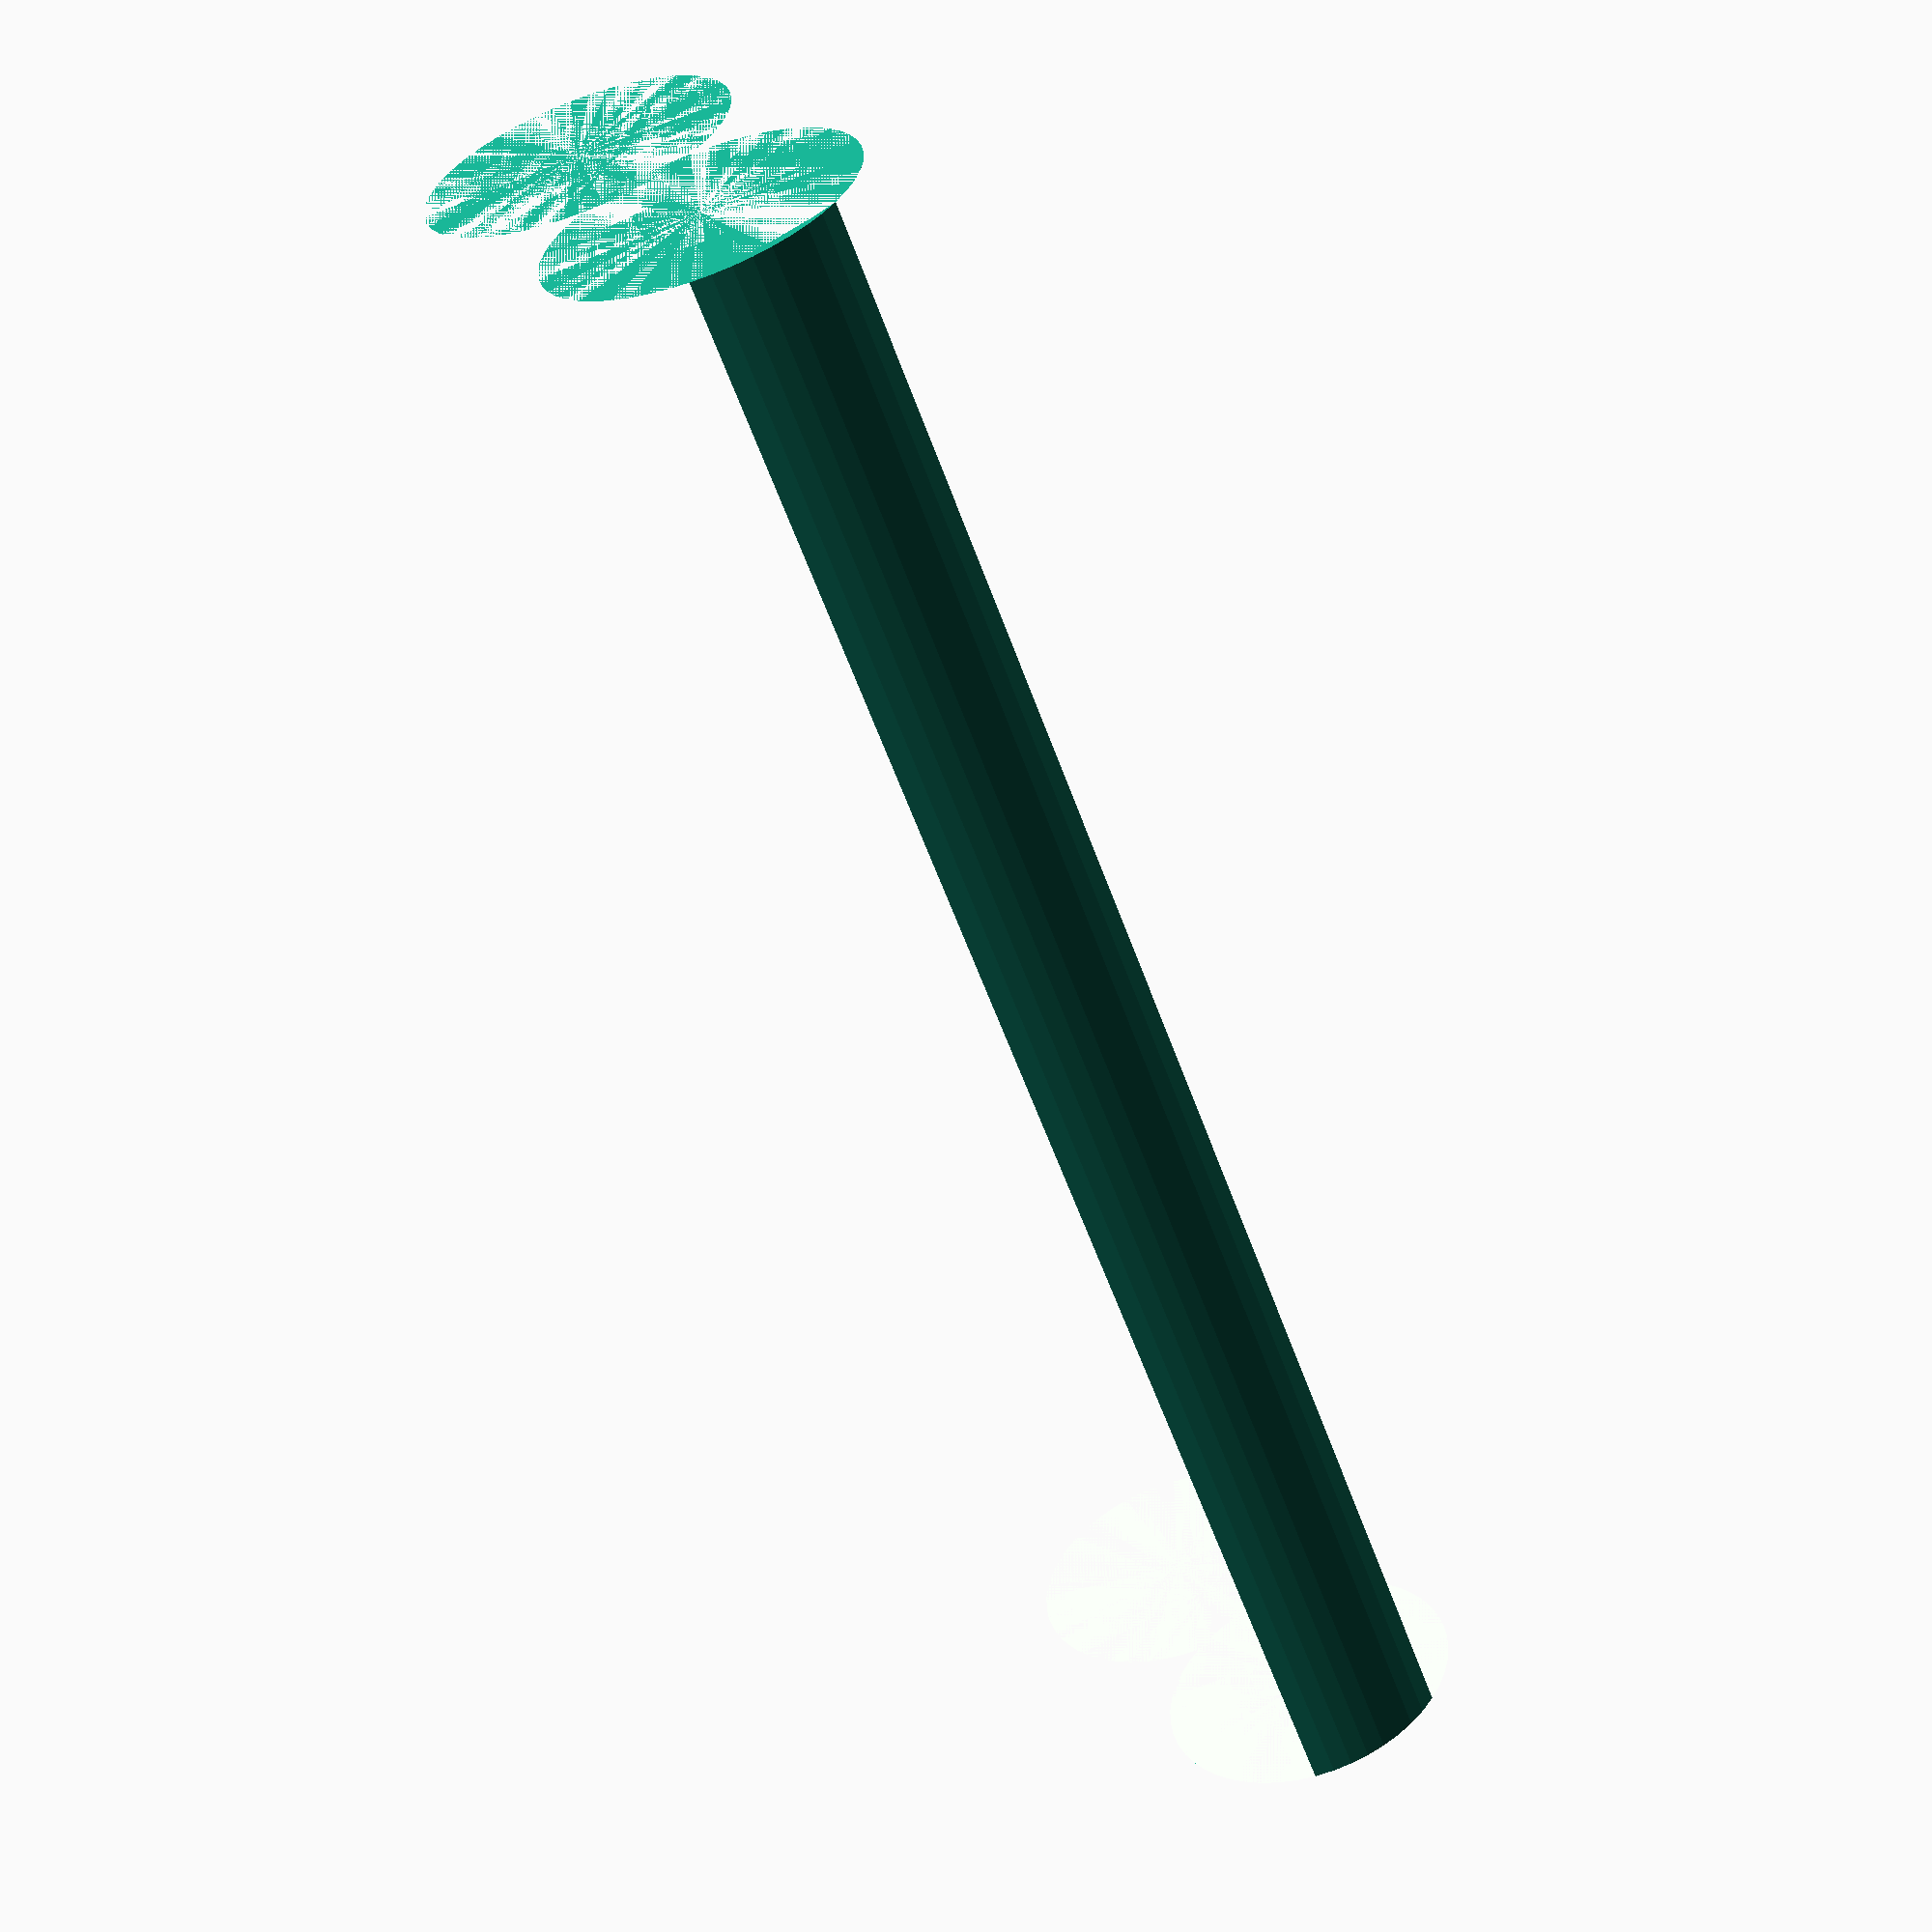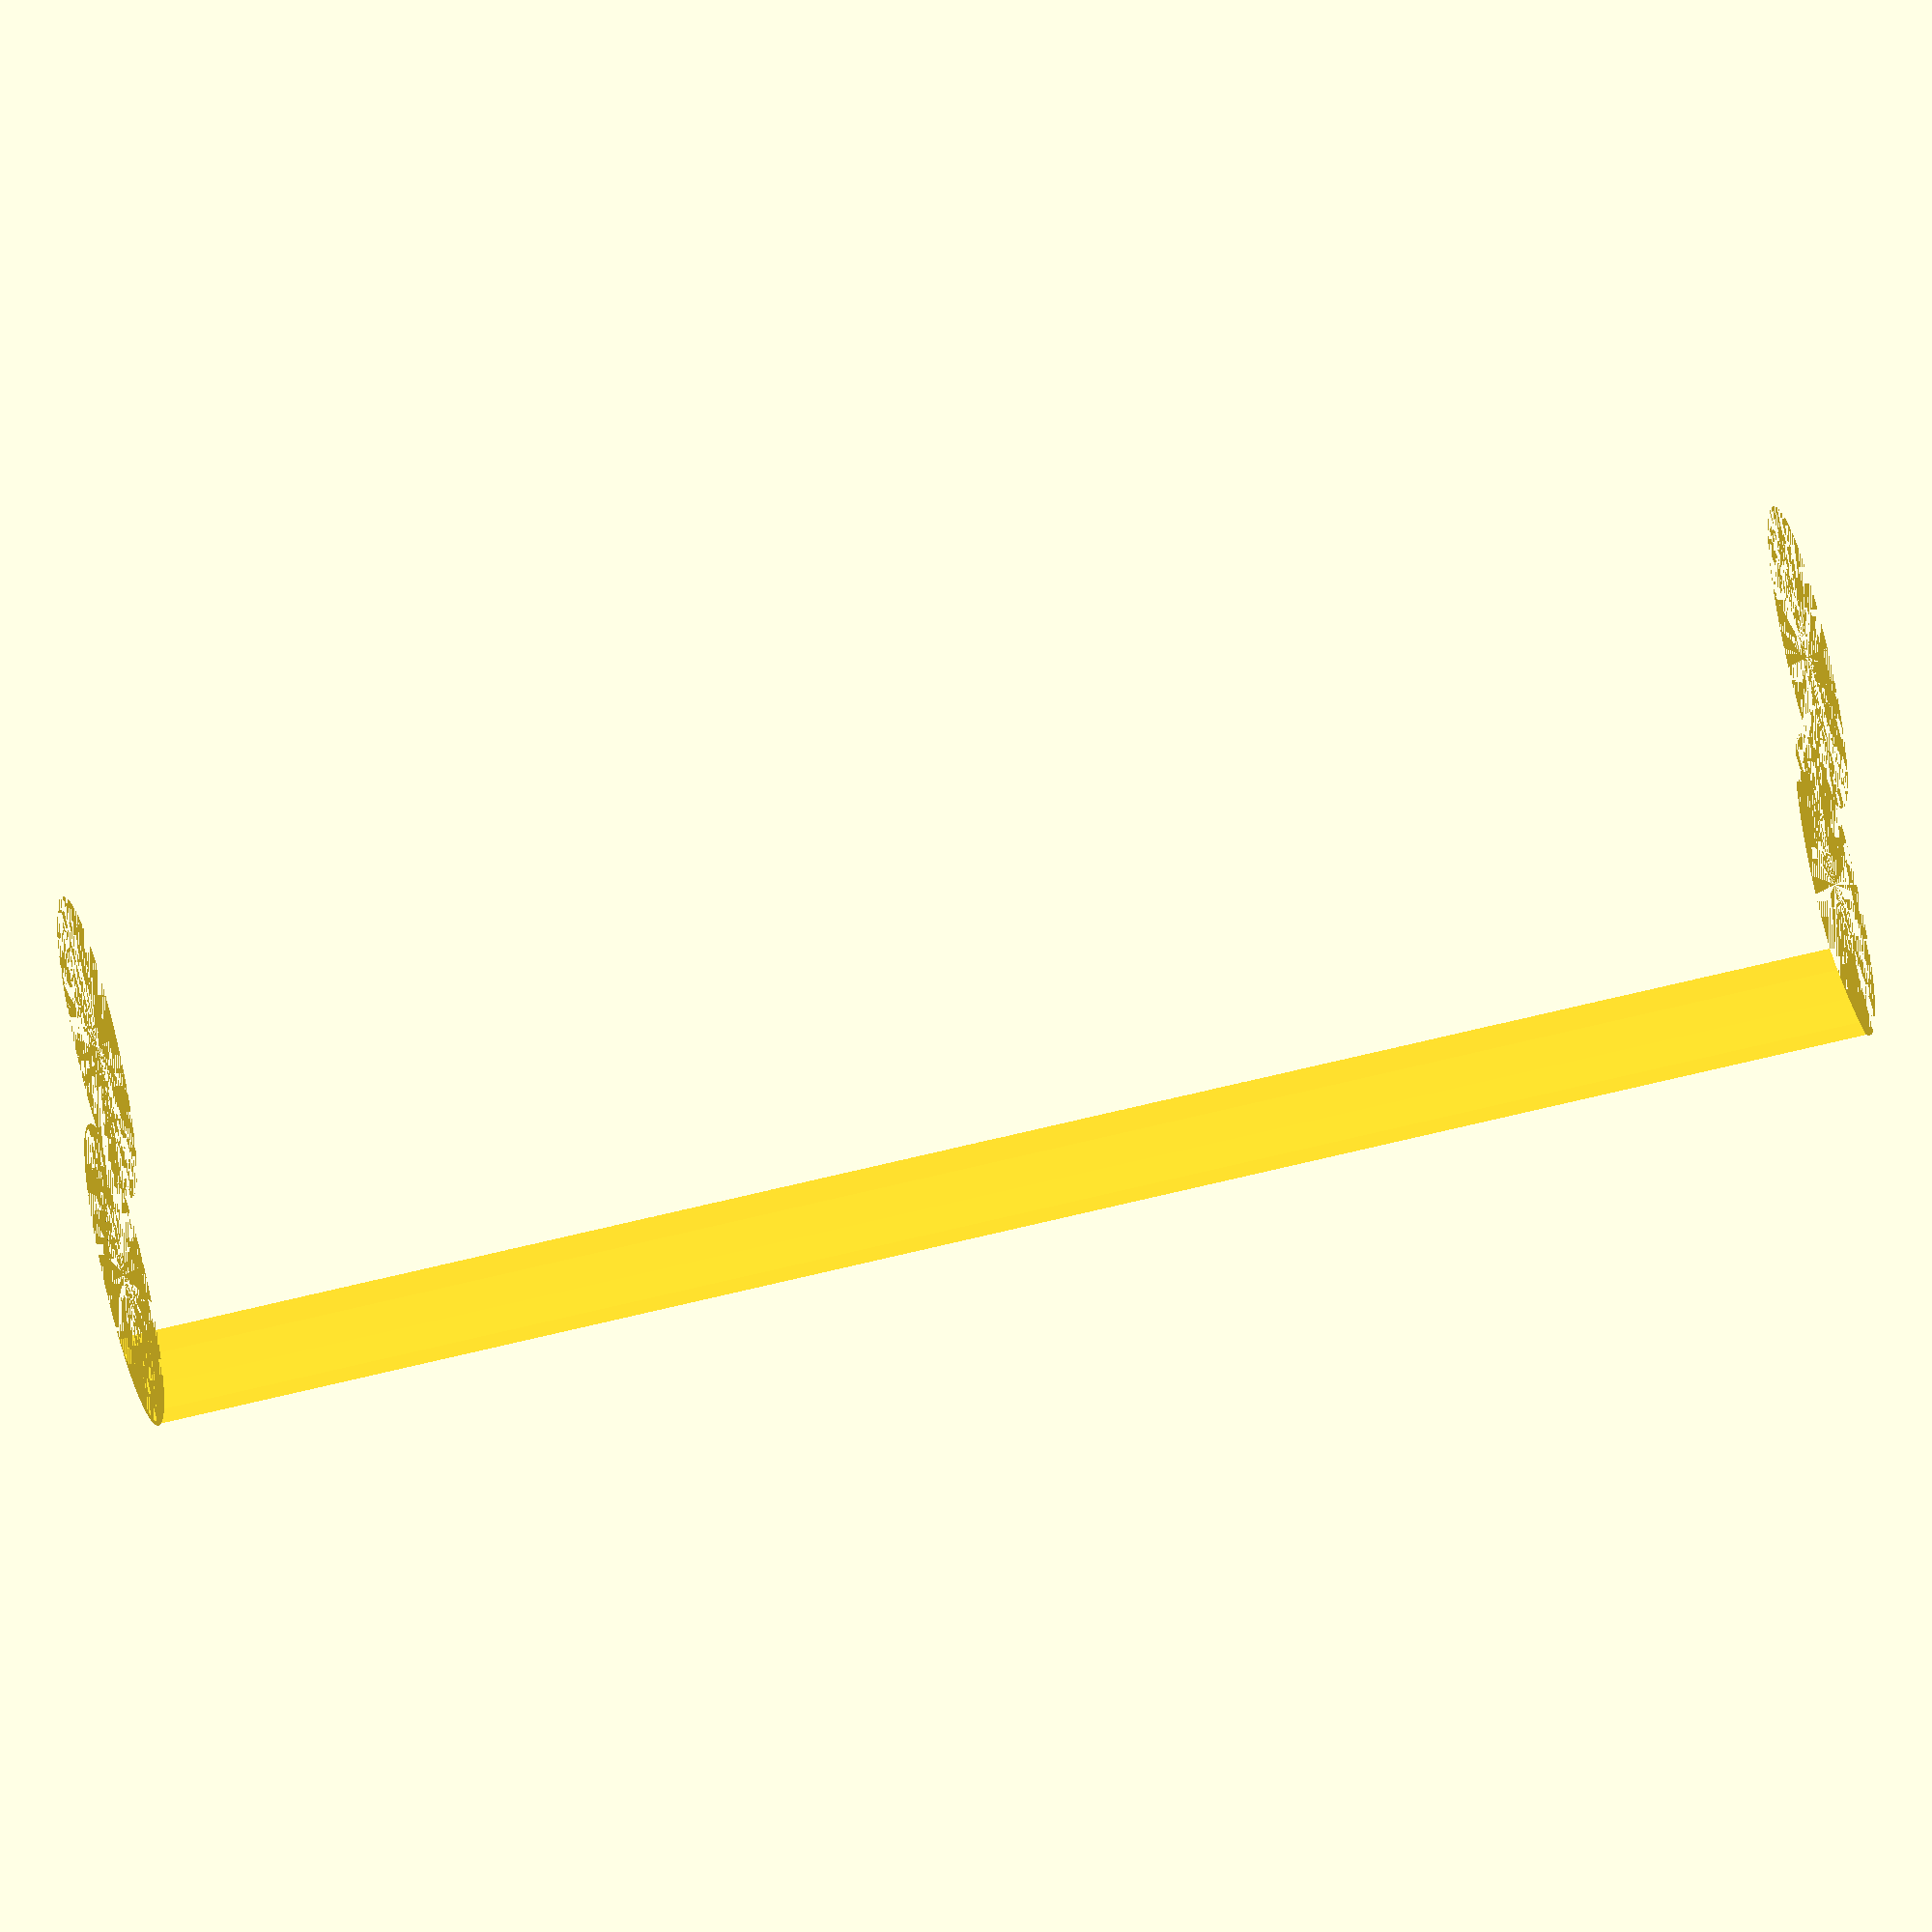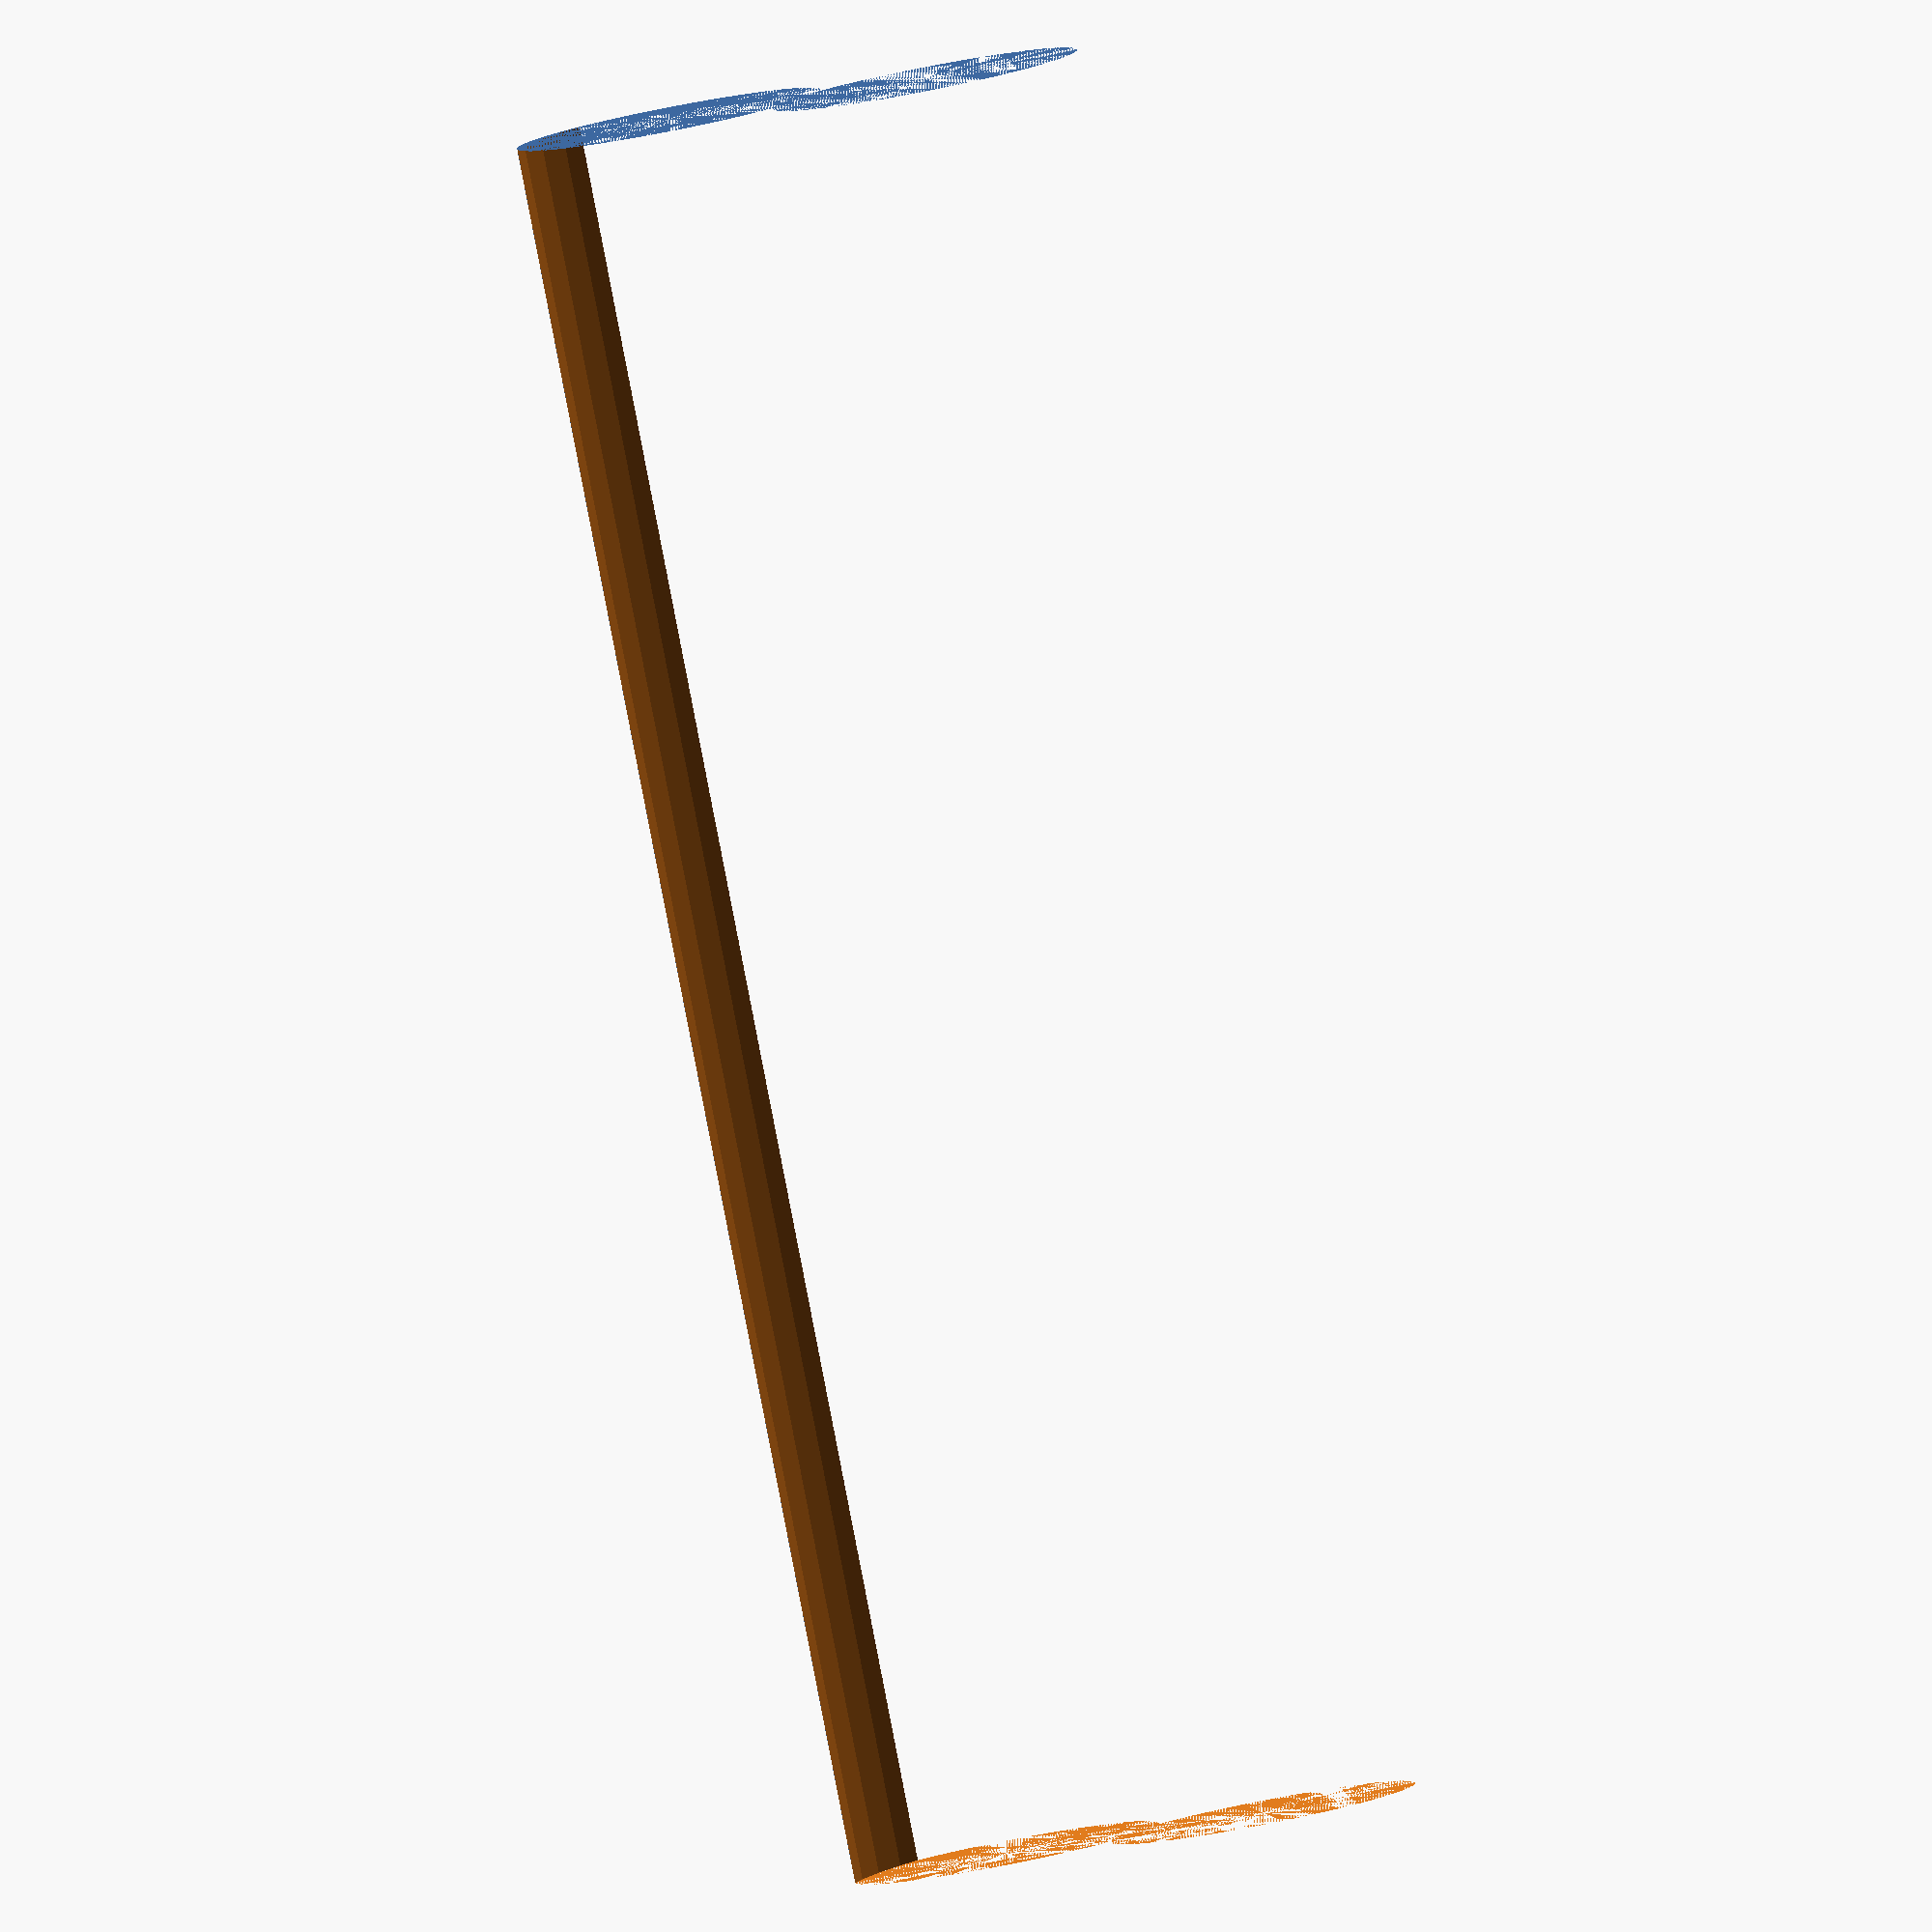
<openscad>
$fn = 50;


difference() {
	union() {
		cylinder(h = 80, r = 7.0000000000);
		translate(v = [-13.0000000000, 0, 0]) {
			cylinder(h = 80, r = 7.0000000000);
		}
	}
	union() {
		cylinder(h = 80, r = 3.2500000000);
		cylinder(h = 80, r = 1.8000000000);
		cylinder(h = 80, r = 1.8000000000);
		cylinder(h = 80, r = 1.8000000000);
		translate(v = [-17.5000000000, 0, 0]) {
			hull() {
				translate(v = [-3.7500000000, 0.0000000000, 0]) {
					cylinder(h = 80, r = 10.5000000000);
				}
				translate(v = [3.7500000000, 0.0000000000, 0]) {
					cylinder(h = 80, r = 10.5000000000);
				}
				translate(v = [-3.7500000000, -0.0000000000, 0]) {
					cylinder(h = 80, r = 10.5000000000);
				}
				translate(v = [3.7500000000, -0.0000000000, 0]) {
					cylinder(h = 80, r = 10.5000000000);
				}
			}
		}
		translate(v = [-10.0000000000, 0, 0.0000000000]) {
			cylinder(h = 80, r = 16.5000000000);
		}
	}
}
</openscad>
<views>
elev=238.9 azim=298.3 roll=340.2 proj=p view=wireframe
elev=121.7 azim=248.5 roll=105.0 proj=o view=wireframe
elev=85.5 azim=335.0 roll=191.0 proj=o view=solid
</views>
